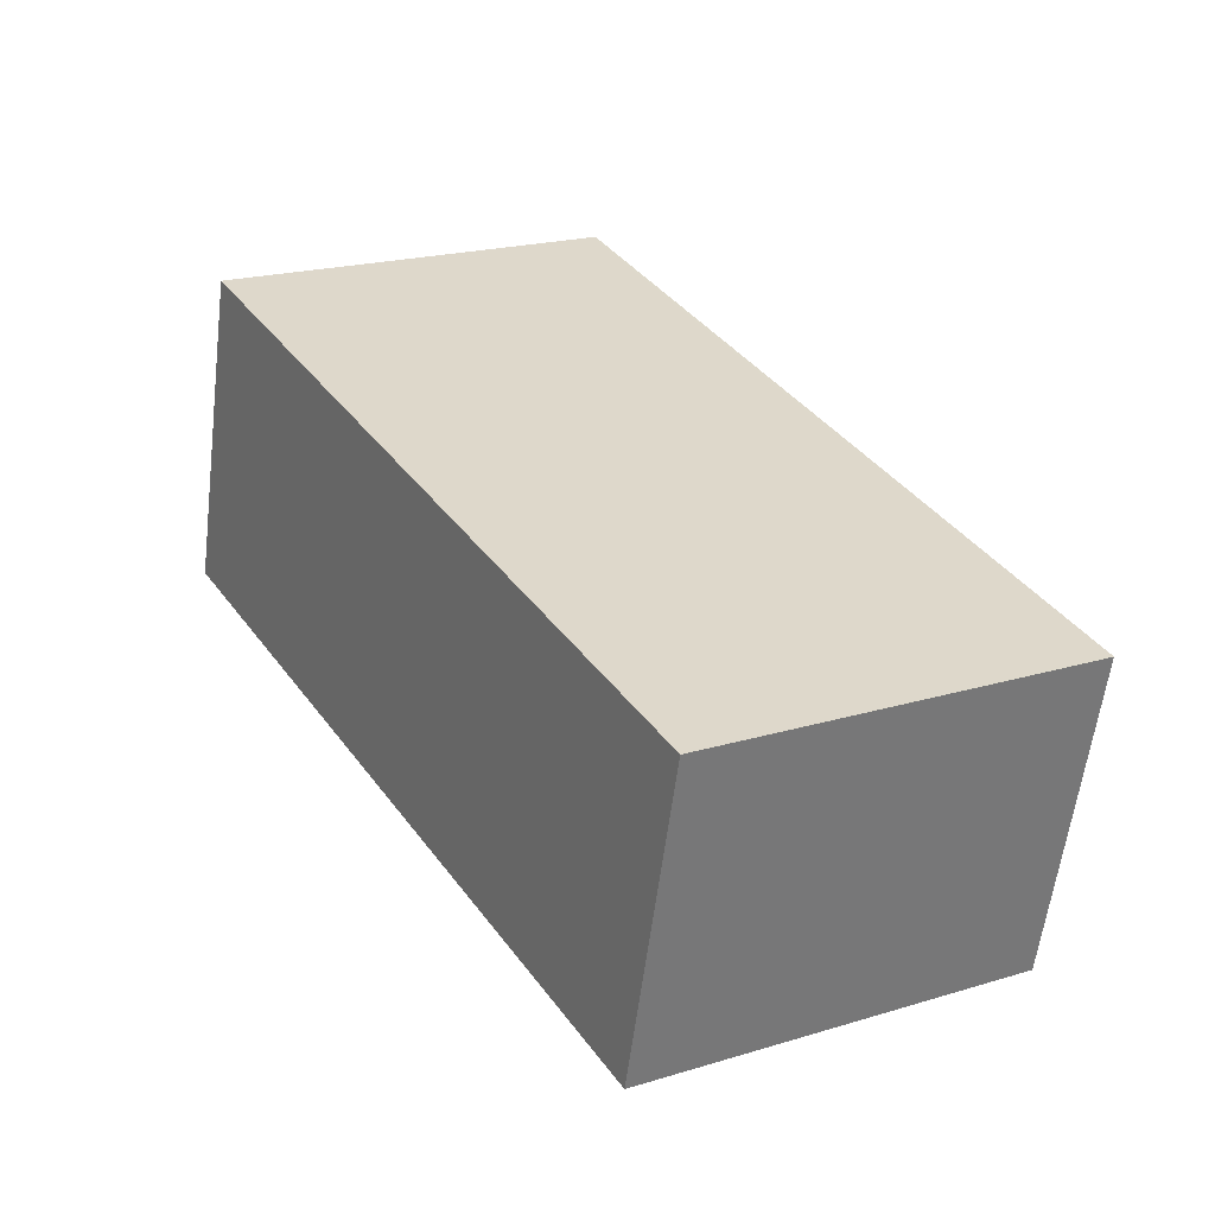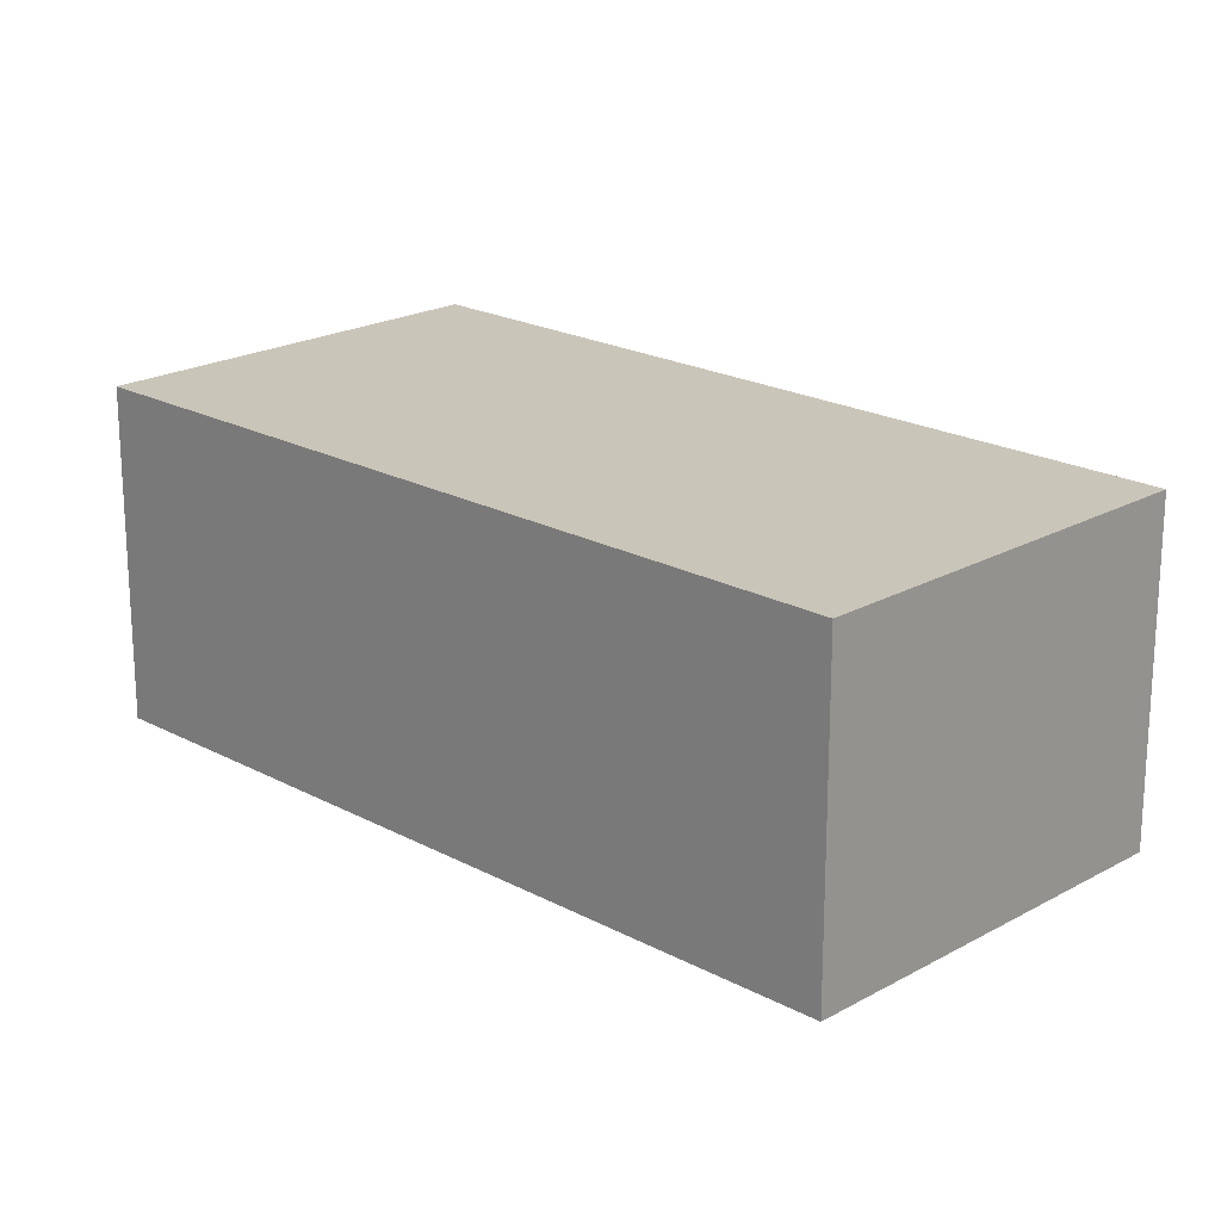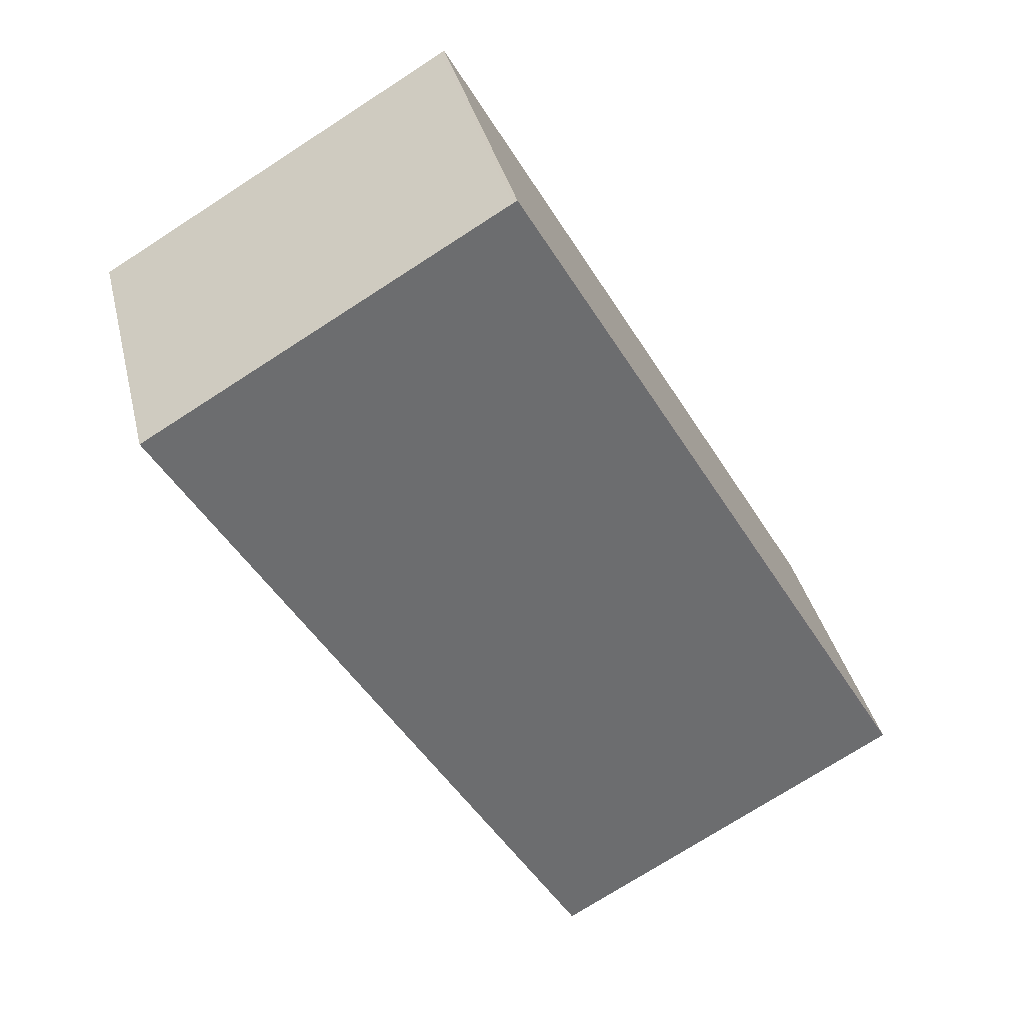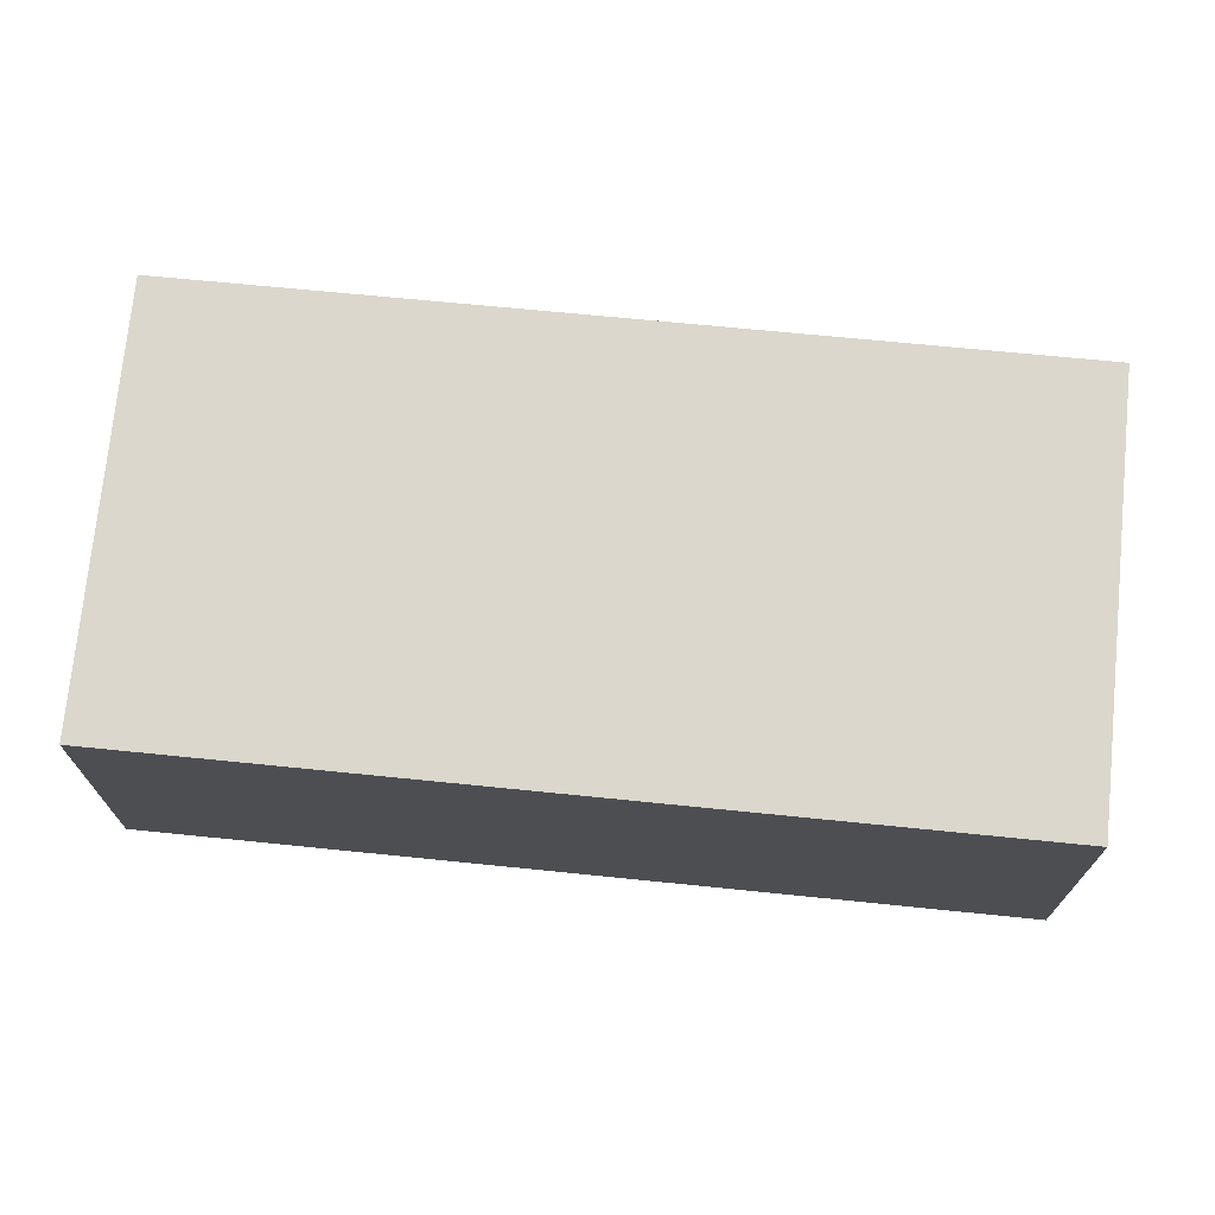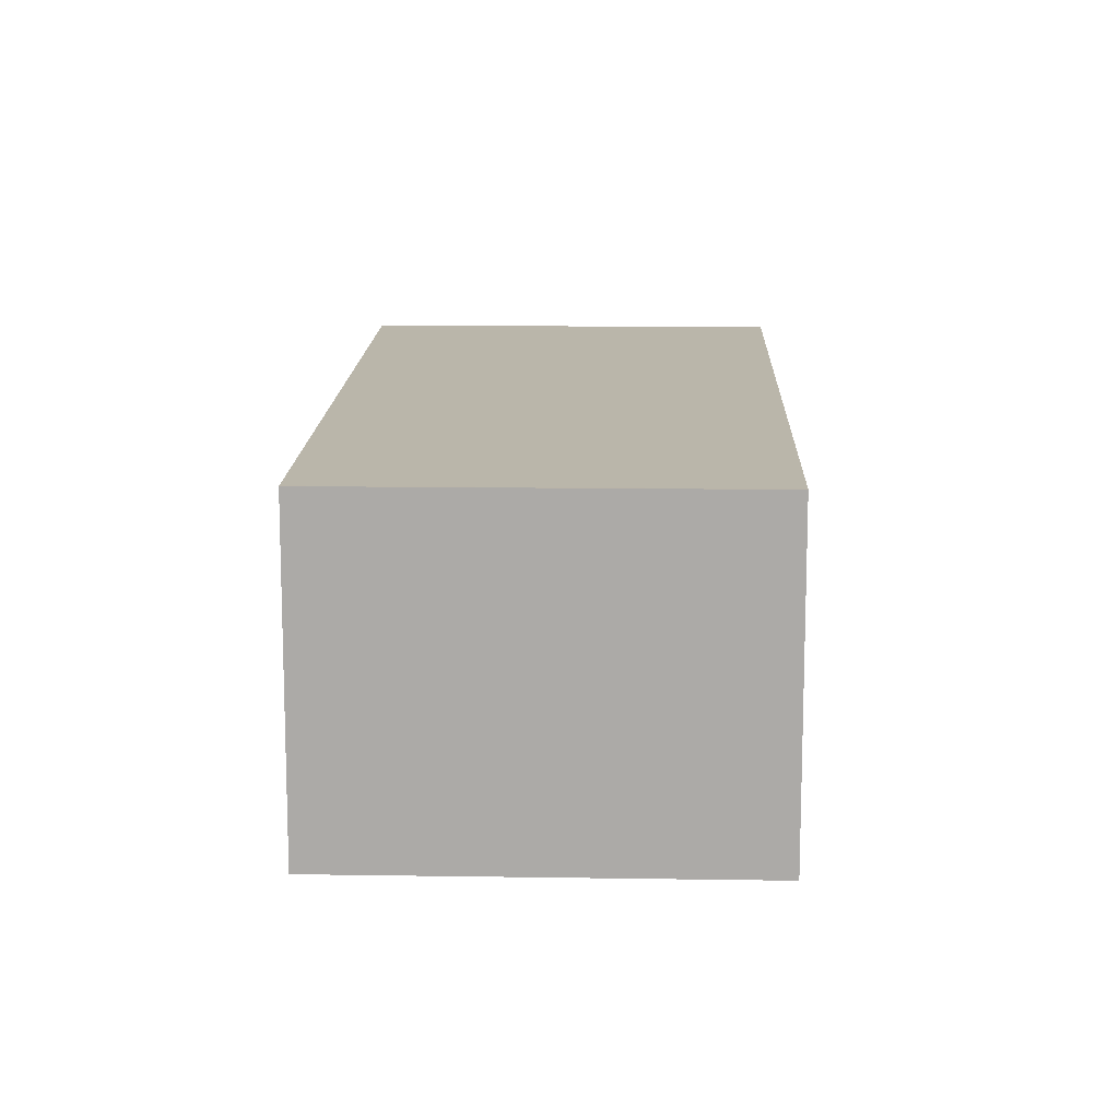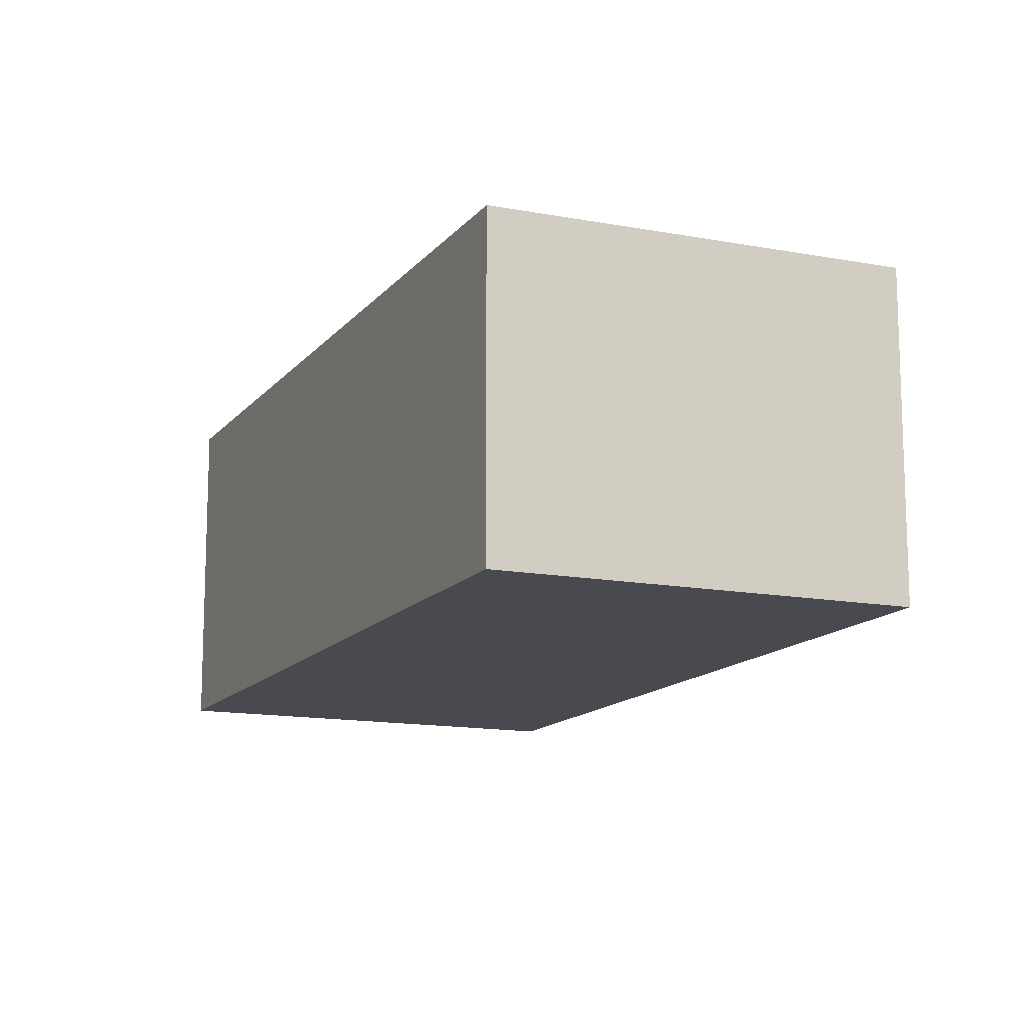
<metadata>
{"format":"obj","ext":"obj","renderer":"f3d","projection":"perspective","resolution":1024,"background":"white","views":[{"elev":-59.2,"azim":-7.1,"up":"+Y"},{"elev":20.5,"azim":-15.4,"up":"+Z"},{"elev":36.2,"azim":-13.1,"up":"+Y"},{"elev":73.3,"azim":125.9,"up":"+Z"},{"elev":13.6,"azim":32.0,"up":"+Z"},{"elev":-13.6,"azim":6.8,"up":"+Z"}]}
</metadata>
<code>
v -1535 -1375 2.339
v -1539 -1370 2.357
v -1536 -1369 2.36
v -1533 -1374 2.342
v -1536 -1369 2.36
v -1533 -1374 2.342
v -1536 -1369 2.36
v -1536 -1369 2.36
v -1539 -1370 2.357
v -1539 -1370 2.357
v -1537 -1372 2.351
v -1539 -1370 2.357
v -1533 -1374 2.342
v -1535 -1375 2.339
v -1533 -1374 2.342
v -1535 -1375 2.339
v -1535 -1375 2.339
v -1535 -1375 0
v -1535 -1375 0
v -1539 -1370 2.357
v -1539 -1370 2.357
v -1539 -1370 0
v -1539 -1370 0
v -1536 -1369 2.36
v -1536 -1369 2.36
v -1536 -1369 0
v -1536 -1369 4.441e-16
v -1533 -1374 2.342
v -1533 -1374 2.342
v -1533 -1374 0
v -1533 -1374 0
v -1536 -1369 2.36
v -1536 -1369 2.36
v -1536 -1369 0
v -1536 -1369 0
v -1535 -1375 2.339
v -1533 -1374 2.342
v -1533 -1374 0
v -1535 -1375 0
v -1533 -1374 2.342
v -1536 -1369 2.36
v -1536 -1369 4.441e-16
v -1533 -1374 0
v -1539 -1370 2.357
v -1539 -1370 2.357
v -1539 -1370 0
v -1539 -1370 0
v -1539 -1370 2.357
v -1537 -1372 2.351
v -1537 -1372 0
v -1539 -1370 0
v -1536 -1369 2.36
v -1539 -1370 2.357
v -1539 -1370 0
v -1536 -1369 0
v -1537 -1372 2.351
v -1535 -1375 2.339
v -1535 -1375 0
v -1537 -1372 0
v -1533 -1374 2.342
v -1533 -1374 2.342
v -1533 -1374 0
v -1533 -1374 0
v -1535 -1375 0
v -1539 -1370 0
v -1536 -1369 0
v -1533 -1374 0
f 10 9 2 12
f 8 5 3 7
f 13 8 7 15
f 11 9 10
f 14 11 10 8 13
f 12 5 8 10
f 13 6 1 14
f 15 4 6 13
f 17 18 19 16
f 21 22 23 20
f 25 26 27 24
f 29 30 31 28
f 33 34 35 32
f 37 38 39 36
f 41 42 43 40
f 45 46 47 44
f 49 50 51 48
f 53 54 55 52
f 57 58 59 56
f 61 62 63 60
f 65 66 67 64

</code>
